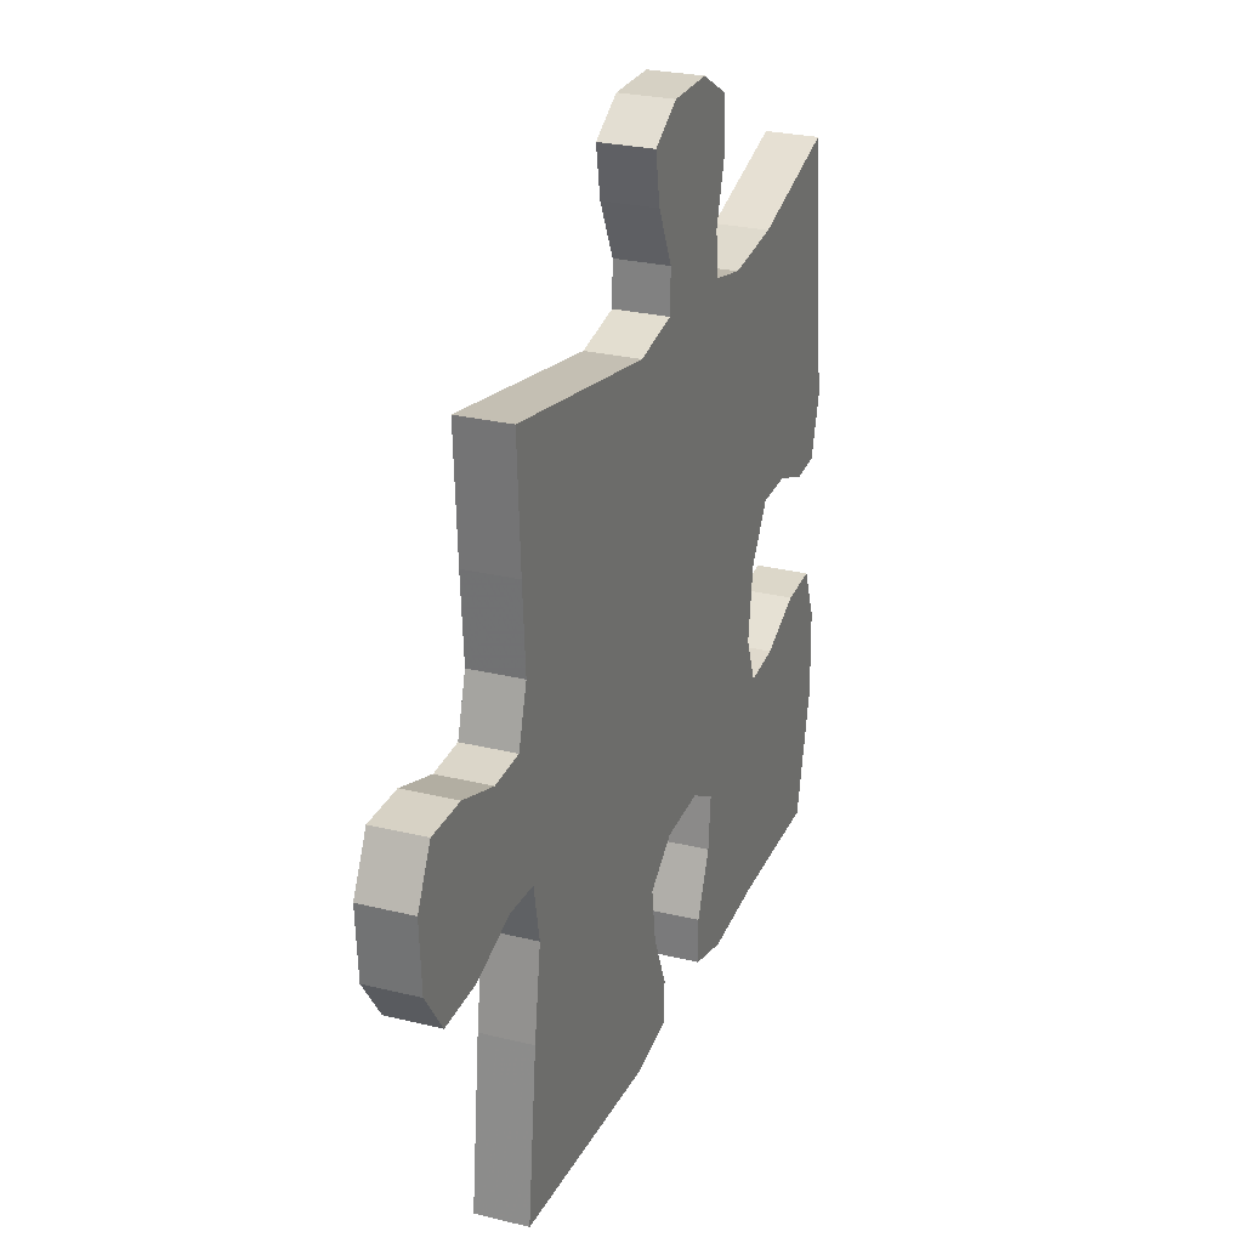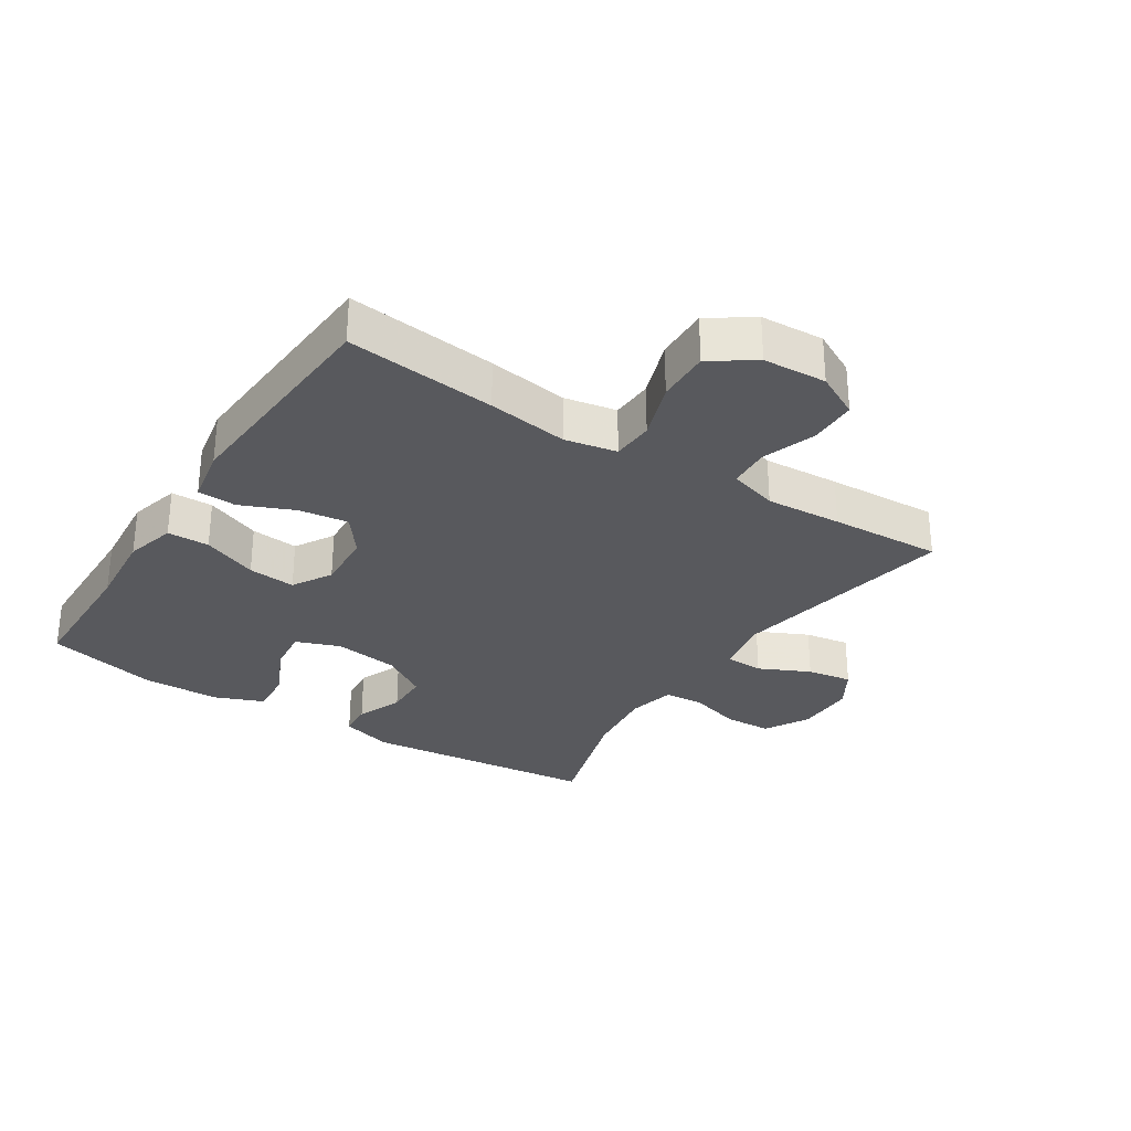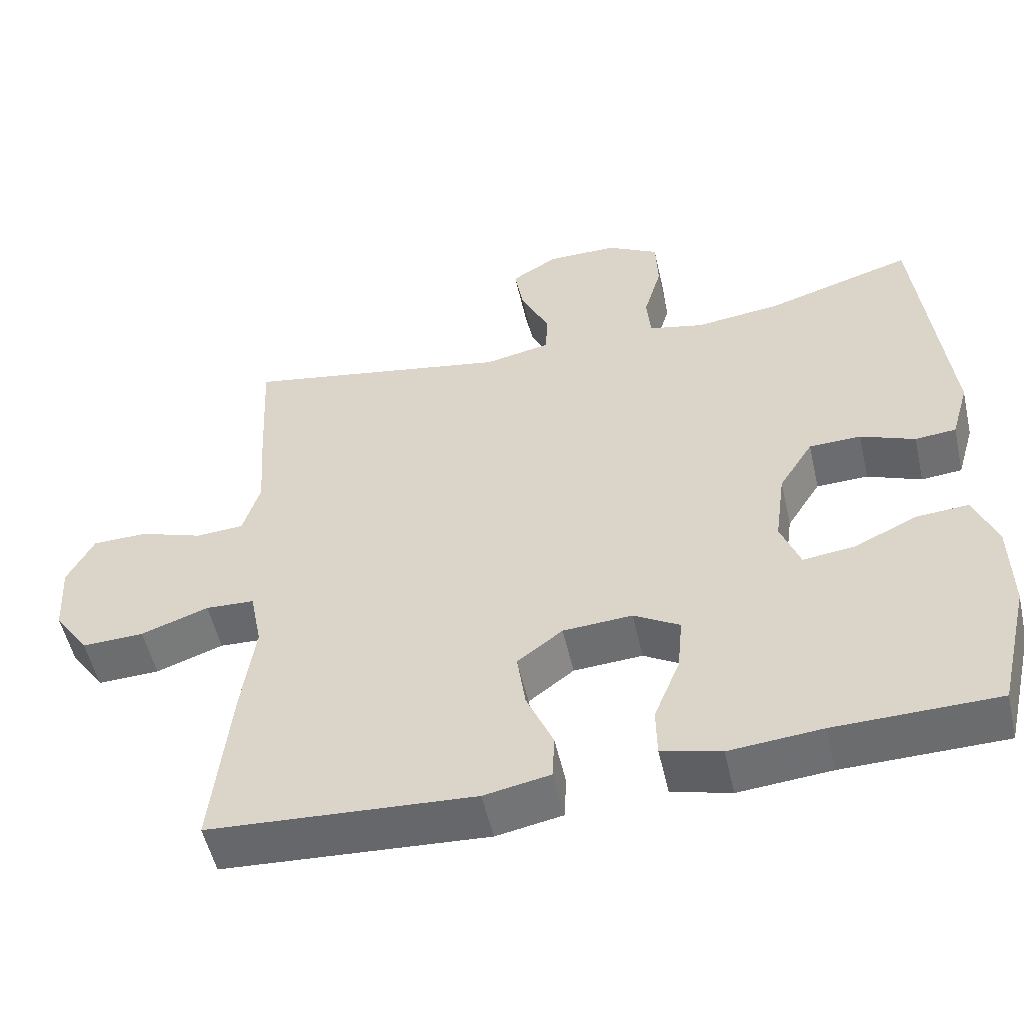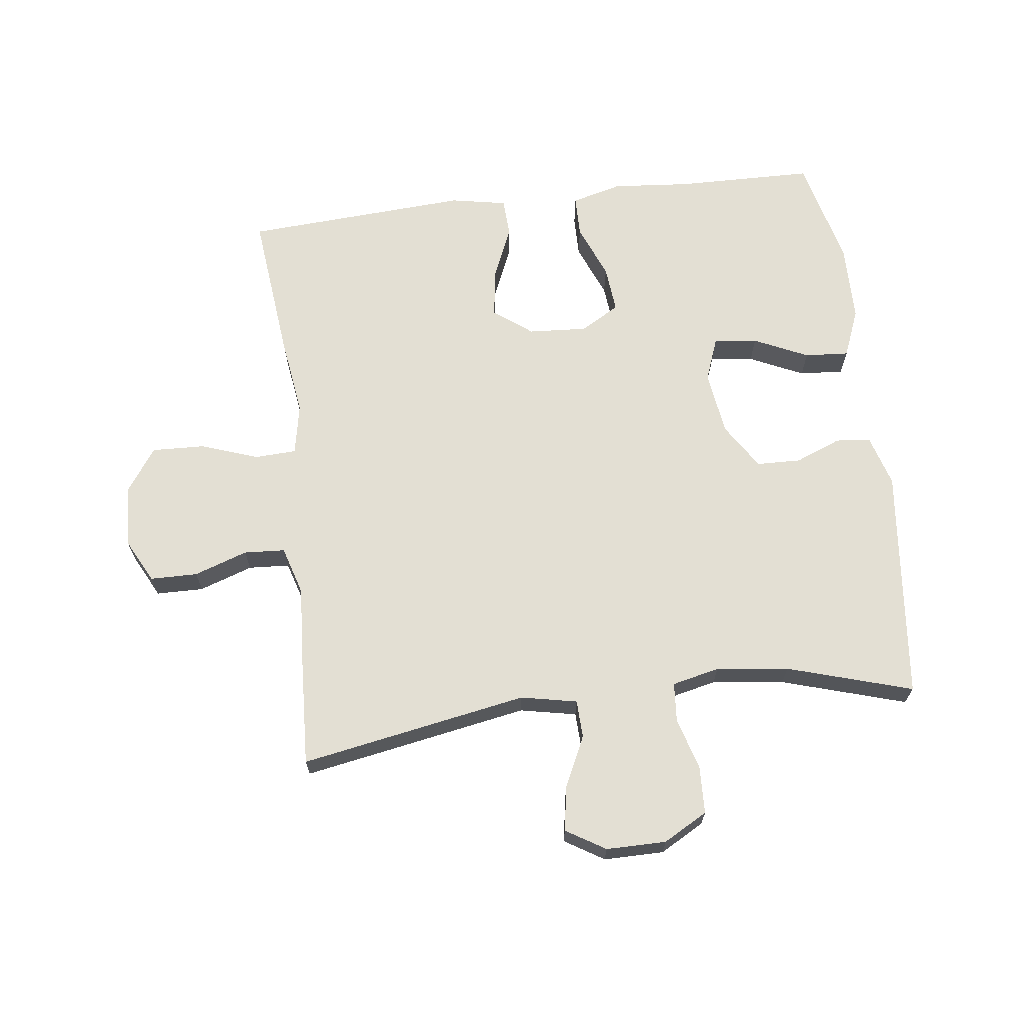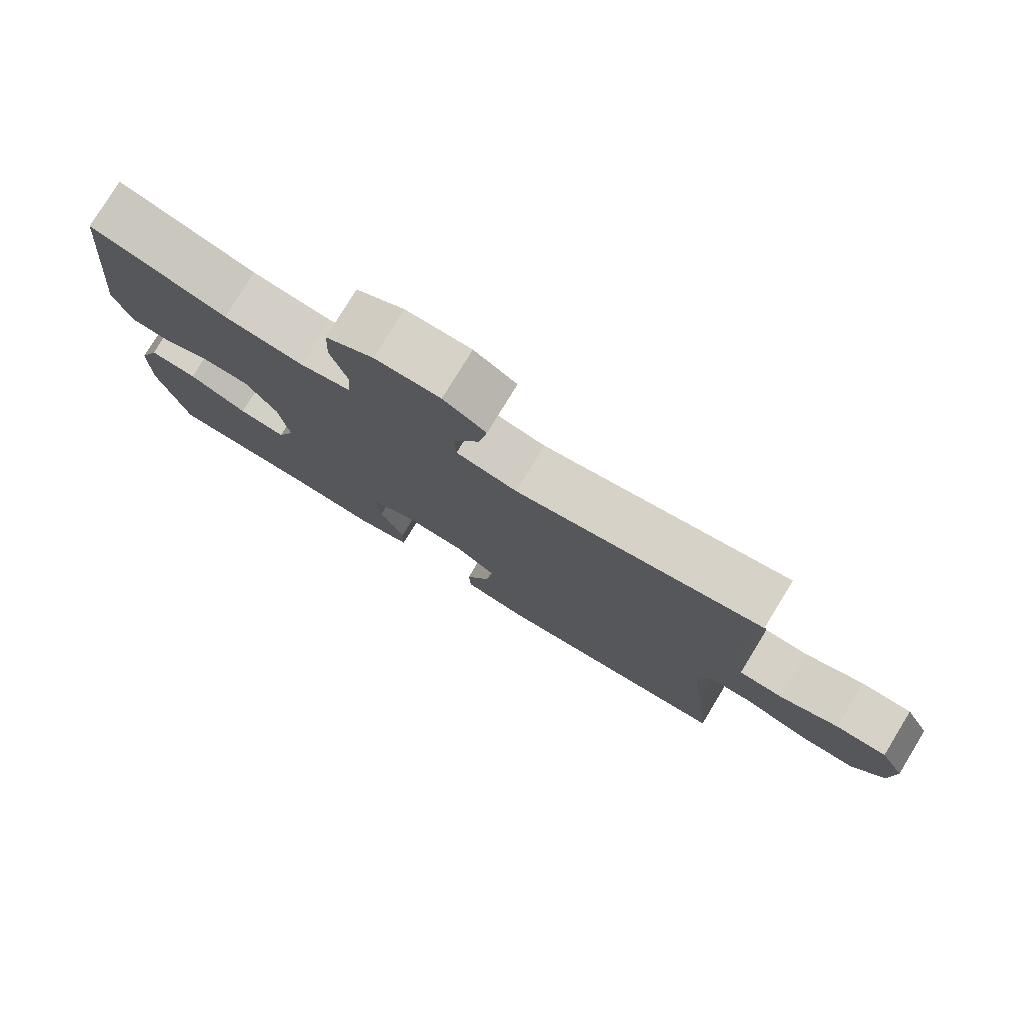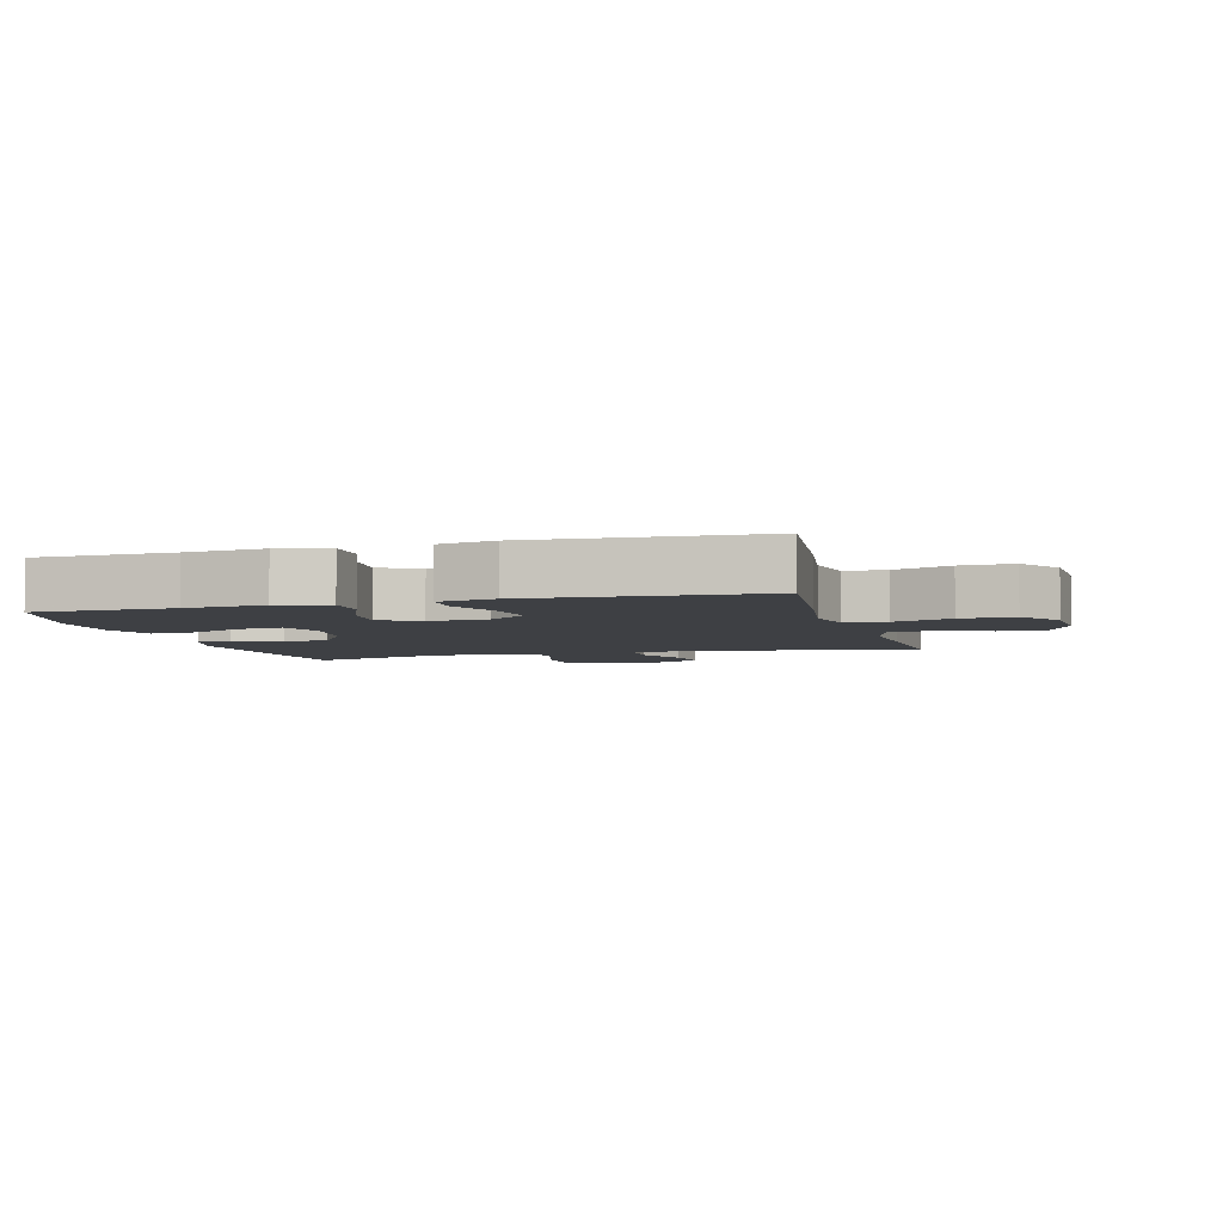
<metadata>
{"format":"obj","ext":"obj","renderer":"f3d","projection":"perspective","resolution":1024,"background":"white","views":[{"elev":26.9,"azim":-69.1,"up":"+Z"},{"elev":-29.9,"azim":-122.9,"up":"+Y"},{"elev":-53.2,"azim":12.8,"up":"+Z"},{"elev":66.9,"azim":-7.1,"up":"+Y"},{"elev":78.3,"azim":-148.6,"up":"+Z"},{"elev":-4.8,"azim":-164.5,"up":"+Y"}]}
</metadata>
<code>
v 0.5 0.07 -0.5
v 0.282 0.07 -0.504
v 0.157 0.07 -0.515
v 0.077 0.07 -0.494
v 0.076 0.07 -0.428
v 0.111 0.07 -0.341
v 0.118 0.07 -0.266
v 0.056 0.07 -0.23
v -0.037 0.07 -0.236
v -0.098 0.07 -0.282
v -0.087 0.07 -0.36
v -0.051 0.07 -0.444
v -0.054 0.07 -0.505
v -0.143 0.07 -0.522
v -0.5 0.07 -0.5
v -0.475 0.07 -0.264
v -0.457 0.07 -0.137
v -0.473 0.07 -0.055
v -0.539 0.07 -0.052
v -0.63 0.07 -0.084
v -0.714 0.07 -0.087
v -0.761 0.07 -0.019
v -0.767 0.07 0.081
v -0.731 0.07 0.151
v -0.656 0.07 0.152
v -0.571 0.07 0.123
v -0.506 0.07 0.127
v -0.483 0.07 0.204
v -0.491 0.07 0.324
v -0.5 0.07 0.5
v -0.14 0.07 0.435
v -0.051 0.07 0.453
v -0.049 0.07 0.513
v -0.087 0.07 0.593
v -0.099 0.07 0.664
v -0.037 0.07 0.702
v 0.058 0.07 0.702
v 0.128 0.07 0.663
v 0.131 0.07 0.588
v 0.107 0.07 0.505
v 0.112 0.07 0.443
v 0.187 0.07 0.426
v 0.302 0.07 0.44
v 0.5 0.07 0.5
v 0.54 0.07 0.128
v 0.516 0.07 0.046
v 0.461 0.07 0.041
v 0.388 0.07 0.07
v 0.318 0.07 0.068
v 0.272 0.07 -0.005
v 0.258 0.07 -0.108
v 0.284 0.07 -0.177
v 0.353 0.07 -0.169
v 0.439 0.07 -0.129
v 0.509 0.07 -0.124
v 0.54 0.07 -0.201
v 0.542 0.07 -0.324
v 0.5 0 -0.5
v 0.282 0 -0.504
v 0.157 0 -0.515
v 0.077 0 -0.494
v 0.076 0 -0.428
v 0.111 0 -0.341
v 0.118 0 -0.266
v 0.056 0 -0.23
v -0.037 0 -0.236
v -0.098 0 -0.282
v -0.087 0 -0.36
v -0.051 0 -0.444
v -0.054 0 -0.505
v -0.143 0 -0.522
v -0.5 0 -0.5
v -0.475 0 -0.264
v -0.457 0 -0.137
v -0.473 0 -0.055
v -0.539 0 -0.052
v -0.63 0 -0.084
v -0.714 0 -0.087
v -0.761 0 -0.019
v -0.767 0 0.081
v -0.731 0 0.151
v -0.656 0 0.152
v -0.571 0 0.123
v -0.506 0 0.127
v -0.483 0 0.204
v -0.491 0 0.324
v -0.5 0 0.5
v -0.14 0 0.435
v -0.051 0 0.453
v -0.049 0 0.513
v -0.087 0 0.593
v -0.099 0 0.664
v -0.037 0 0.702
v 0.058 0 0.702
v 0.128 0 0.663
v 0.131 0 0.588
v 0.107 0 0.505
v 0.112 0 0.443
v 0.187 0 0.426
v 0.302 0 0.44
v 0.5 0 0.5
v 0.54 0 0.128
v 0.516 0 0.046
v 0.461 0 0.041
v 0.388 0 0.07
v 0.318 0 0.068
v 0.272 0 -0.005
v 0.258 0 -0.108
v 0.284 0 -0.177
v 0.353 0 -0.169
v 0.439 0 -0.129
v 0.509 0 -0.124
v 0.54 0 -0.201
v 0.542 0 -0.324
f 57 1 2
f 56 57 2
f 55 56 2
f 54 55 2
f 53 54 2
f 4 5 6
f 3 4 6
f 2 3 6
f 53 2 6
f 52 53 6
f 51 52 6 7
f 50 51 7 8
f 49 50 8 9
f 46 47 48
f 45 46 48
f 44 45 48
f 43 44 48
f 42 43 48 49
f 49 9 10
f 42 49 10
f 41 42 10
f 38 39 40
f 37 38 40
f 36 37 40
f 35 36 40
f 34 35 40
f 33 34 40
f 32 33 40 41
f 31 32 41 10
f 30 31 10
f 29 30 10
f 28 29 10
f 24 25 26
f 23 24 26
f 22 23 26
f 21 22 26
f 20 21 26
f 19 20 26
f 18 19 26 27
f 28 10 11
f 27 28 11
f 18 27 11
f 17 18 11
f 15 16 17
f 14 15 17
f 13 14 17
f 12 13 17
f 11 12 17
f 59 58 114
f 59 114 113
f 59 113 112
f 59 112 111
f 59 111 110
f 63 62 61
f 63 61 60
f 63 60 59
f 63 59 110
f 63 110 109
f 64 63 109 108
f 65 64 108 107
f 66 65 107 106
f 105 104 103
f 105 103 102
f 105 102 101
f 105 101 100
f 106 105 100 99
f 67 66 106
f 67 106 99
f 67 99 98
f 97 96 95
f 97 95 94
f 97 94 93
f 97 93 92
f 97 92 91
f 97 91 90
f 98 97 90 89
f 67 98 89 88
f 67 88 87
f 67 87 86
f 67 86 85
f 83 82 81
f 83 81 80
f 83 80 79
f 83 79 78
f 83 78 77
f 83 77 76
f 84 83 76 75
f 68 67 85
f 68 85 84
f 68 84 75
f 68 75 74
f 74 73 72
f 74 72 71
f 74 71 70
f 74 70 69
f 74 69 68
f 1 58 59 2
f 2 59 60 3
f 3 60 61 4
f 4 61 62 5
f 5 62 63 6
f 6 63 64 7
f 7 64 65 8
f 8 65 66 9
f 9 66 67 10
f 10 67 68 11
f 11 68 69 12
f 12 69 70 13
f 13 70 71 14
f 14 71 72 15
f 15 72 73 16
f 16 73 74 17
f 17 74 75 18
f 18 75 76 19
f 19 76 77 20
f 20 77 78 21
f 21 78 79 22
f 22 79 80 23
f 23 80 81 24
f 24 81 82 25
f 25 82 83 26
f 26 83 84 27
f 27 84 85 28
f 28 85 86 29
f 29 86 87 30
f 30 87 88 31
f 31 88 89 32
f 32 89 90 33
f 33 90 91 34
f 34 91 92 35
f 35 92 93 36
f 36 93 94 37
f 37 94 95 38
f 38 95 96 39
f 39 96 97 40
f 40 97 98 41
f 41 98 99 42
f 42 99 100 43
f 43 100 101 44
f 44 101 102 45
f 45 102 103 46
f 46 103 104 47
f 47 104 105 48
f 48 105 106 49
f 49 106 107 50
f 50 107 108 51
f 51 108 109 52
f 52 109 110 53
f 53 110 111 54
f 54 111 112 55
f 55 112 113 56
f 56 113 114 57
f 57 114 58 1

</code>
